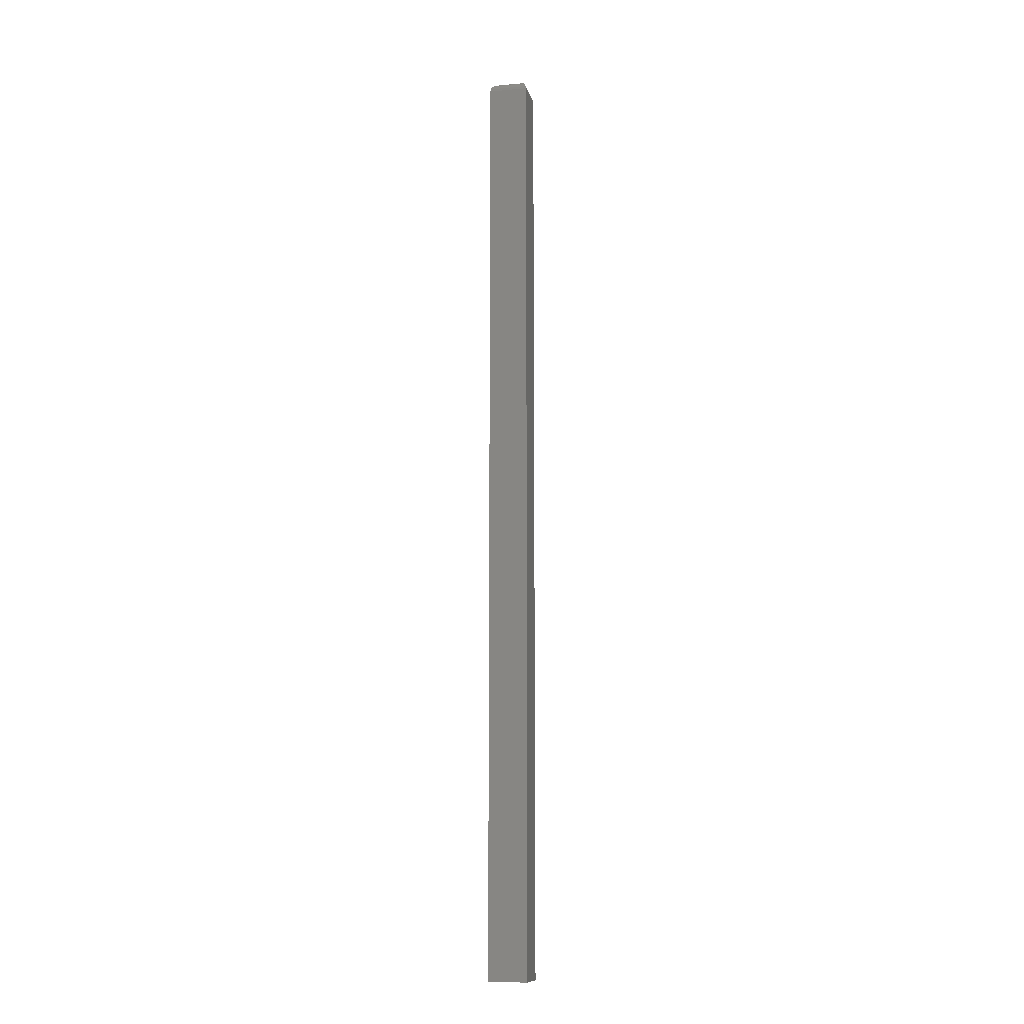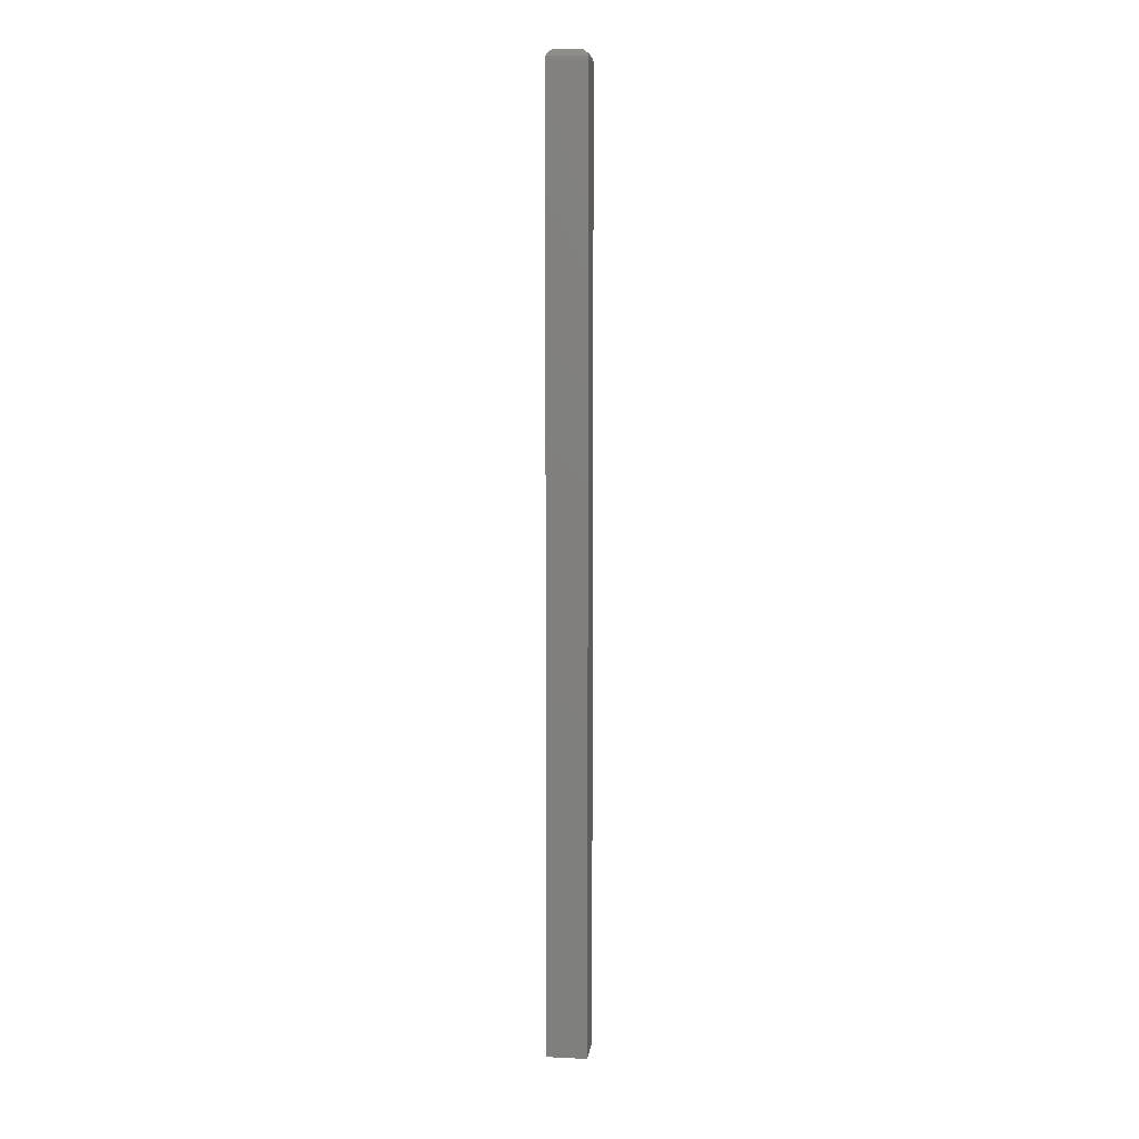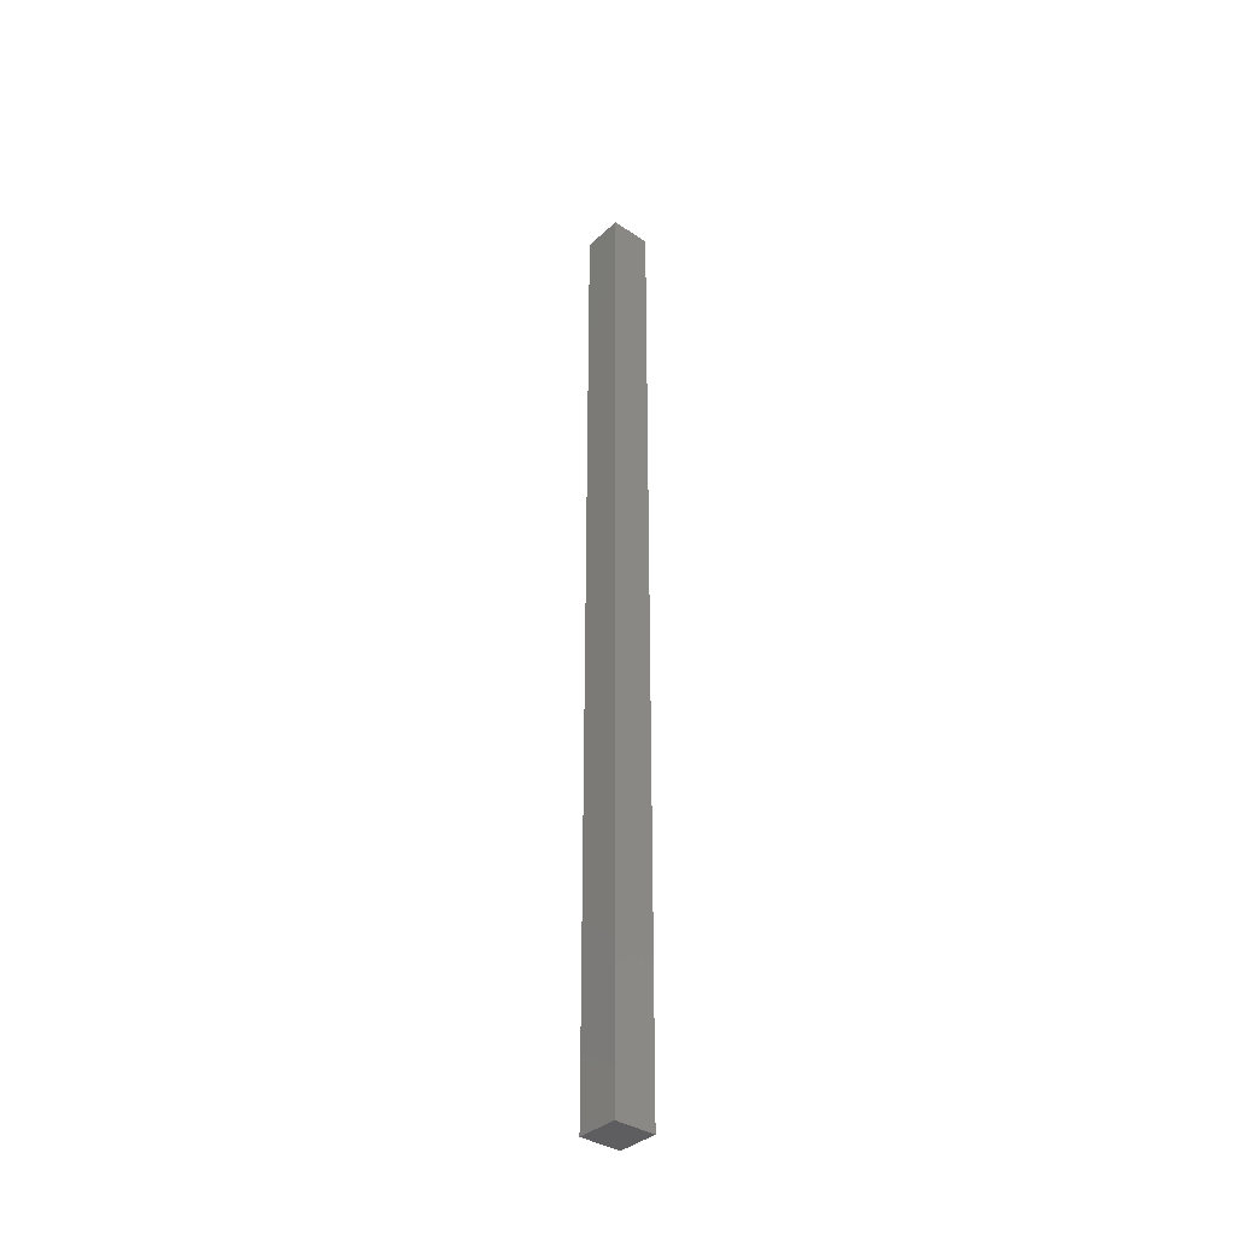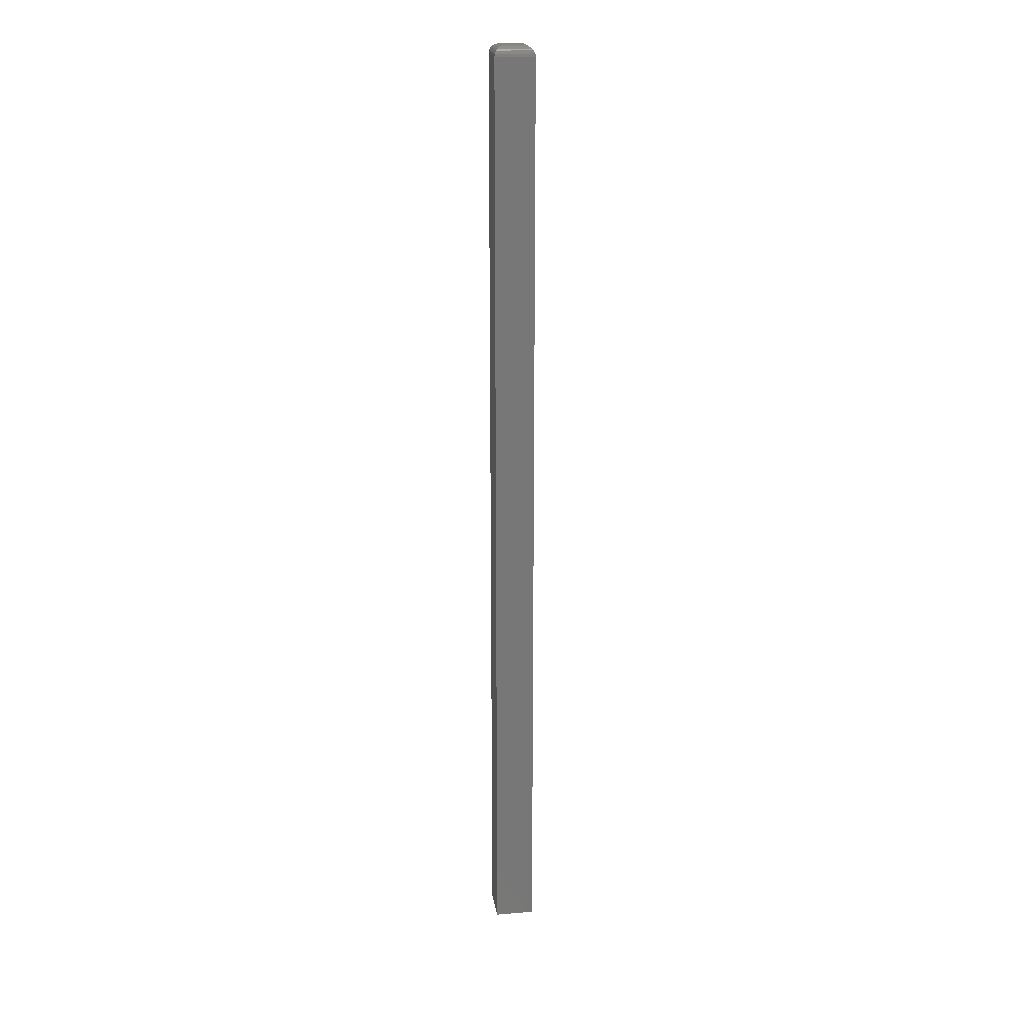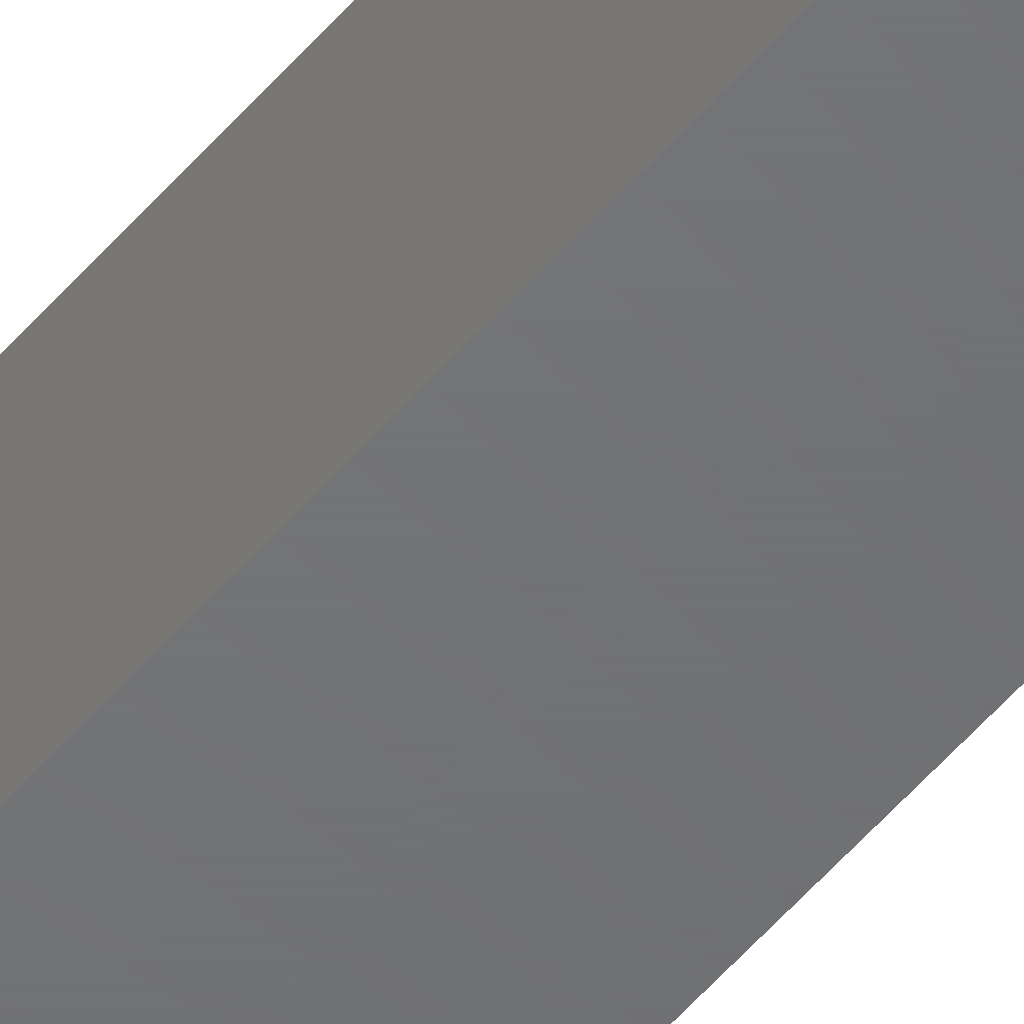
<metadata>
{"format":"stl","ext":"stl","renderer":"f3d","projection":"perspective","resolution":1024,"background":"white","views":[{"elev":-11.6,"azim":-77.8,"up":"+Y"},{"elev":8.7,"azim":-82.8,"up":"+Y"},{"elev":-36.9,"azim":-40.6,"up":"+Y"},{"elev":20.1,"azim":-98.6,"up":"+Y"},{"elev":-49.4,"azim":-37.7,"up":"+Z"}]}
</metadata>
<code>
# stl→obj: 40 verts, 76 faces
v -0.003701 1.448e-18 -0.003701
v -0.003701 2.397e-18 0.01192
v 0.01192 2.397e-18 -0.003701
v 0.01192 3.345e-18 0.01192
v -0.01151 -0.007812 0.01974
v -0.01151 -0.007812 -0.01151
v -0.01151 -0.75 0.01974
v -0.01151 -0.75 -0.01151
v 0.01974 -0.007812 0.01974
v 0.01974 -0.75 0.01974
v 0.01974 -0.007812 -0.01151
v 0.01974 -0.75 -0.01151
v -0.004942 -9.925e-05 -0.004946
v -0.004946 -9.925e-05 0.01317
v -0.006149 -0.0003935 -0.006149
v -0.006149 -0.0003935 0.01437
v -0.007295 -0.0008761 -0.007295
v -0.007295 -0.0008761 0.01552
v -0.008357 -0.001539 -0.008357
v -0.008357 -0.001539 0.01658
v -0.009303 -0.002368 -0.009303
v -0.009303 -0.002368 0.01753
v -0.01011 -0.003342 -0.01011
v -0.01011 -0.003342 0.01833
v -0.0112 -0.005616 -0.0112
v -0.0112 -0.005616 0.01942
v 0.01317 -9.925e-05 0.01317
v 0.01437 -0.0003935 0.01437
v 0.01552 -0.0008761 0.01552
v 0.01658 -0.001539 0.01658
v 0.01753 -0.002368 0.01753
v 0.01833 -0.003342 0.01833
v 0.01942 -0.005616 0.01942
v 0.01317 -9.925e-05 -0.004942
v 0.01437 -0.0003935 -0.006149
v 0.01552 -0.0008761 -0.007295
v 0.01658 -0.001539 -0.008357
v 0.01753 -0.002368 -0.009303
v 0.01833 -0.003342 -0.01011
v 0.01942 -0.005616 -0.0112
f 1 2 3
f 3 2 4
f 5 6 7
f 7 6 8
f 9 5 10
f 10 5 7
f 11 9 12
f 12 9 10
f 6 11 8
f 8 11 12
f 2 13 14
f 2 1 13
f 13 15 14
f 14 15 16
f 15 17 16
f 16 17 18
f 17 19 18
f 18 19 20
f 19 21 20
f 20 21 22
f 21 23 22
f 22 23 24
f 23 25 24
f 6 5 25
f 25 5 26
f 25 26 24
f 4 14 27
f 4 2 14
f 14 16 27
f 27 16 28
f 16 18 28
f 28 18 29
f 18 20 29
f 29 20 30
f 20 22 30
f 30 22 31
f 22 24 31
f 31 24 32
f 24 26 32
f 5 9 26
f 26 9 33
f 26 33 32
f 3 27 34
f 3 4 27
f 27 28 34
f 34 28 35
f 28 29 35
f 35 29 36
f 29 30 36
f 36 30 37
f 30 31 37
f 37 31 38
f 31 32 38
f 38 32 39
f 32 33 39
f 9 11 33
f 33 11 40
f 33 40 39
f 1 34 13
f 1 3 34
f 34 35 13
f 13 35 15
f 35 36 15
f 15 36 17
f 36 37 17
f 17 37 19
f 37 38 19
f 19 38 21
f 38 39 21
f 21 39 23
f 39 40 23
f 11 6 40
f 40 6 25
f 40 25 23
f 8 12 7
f 7 12 10

</code>
